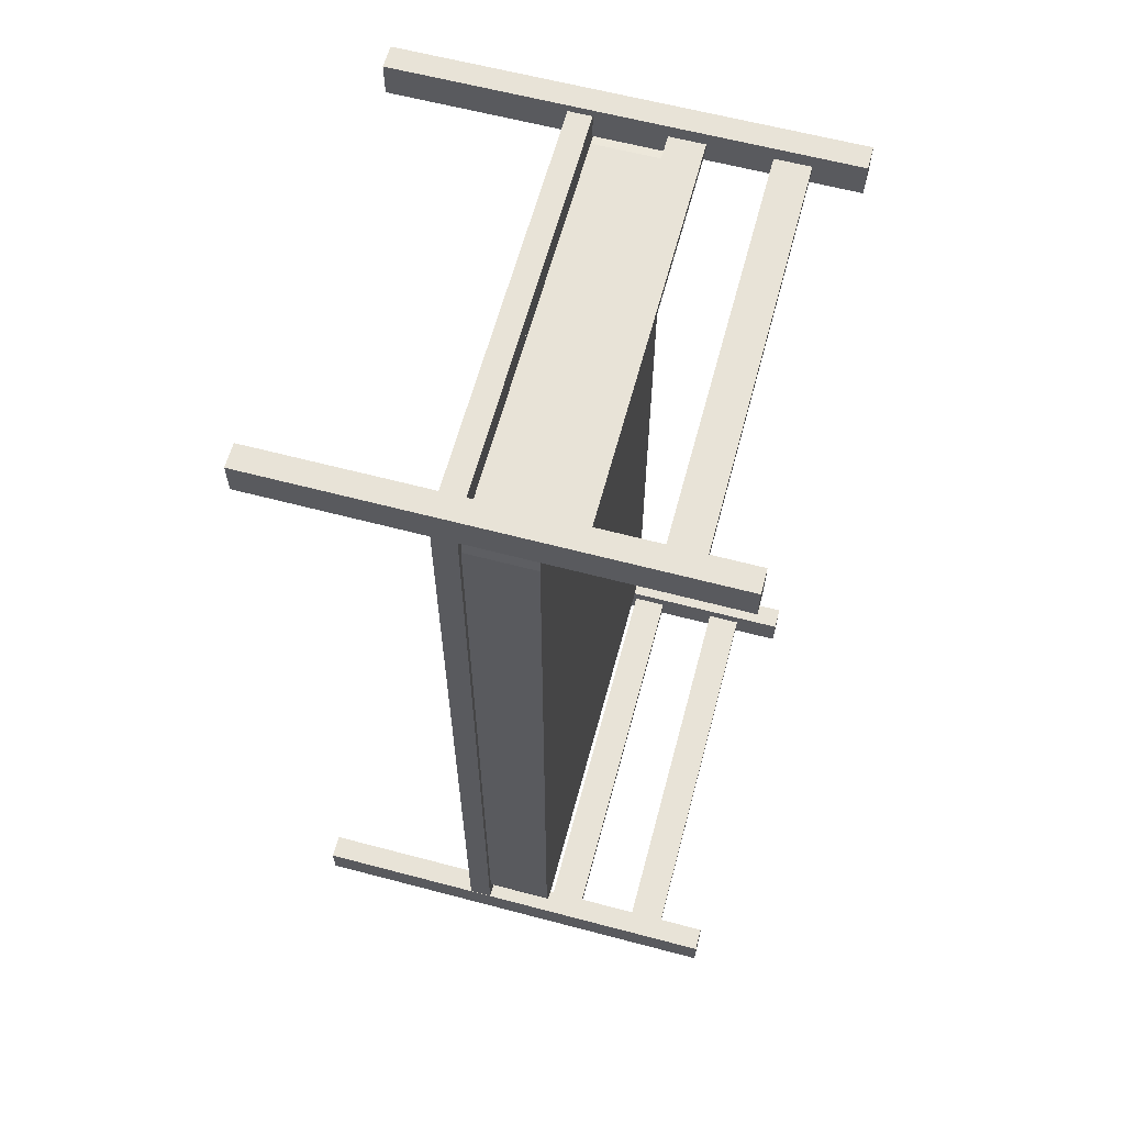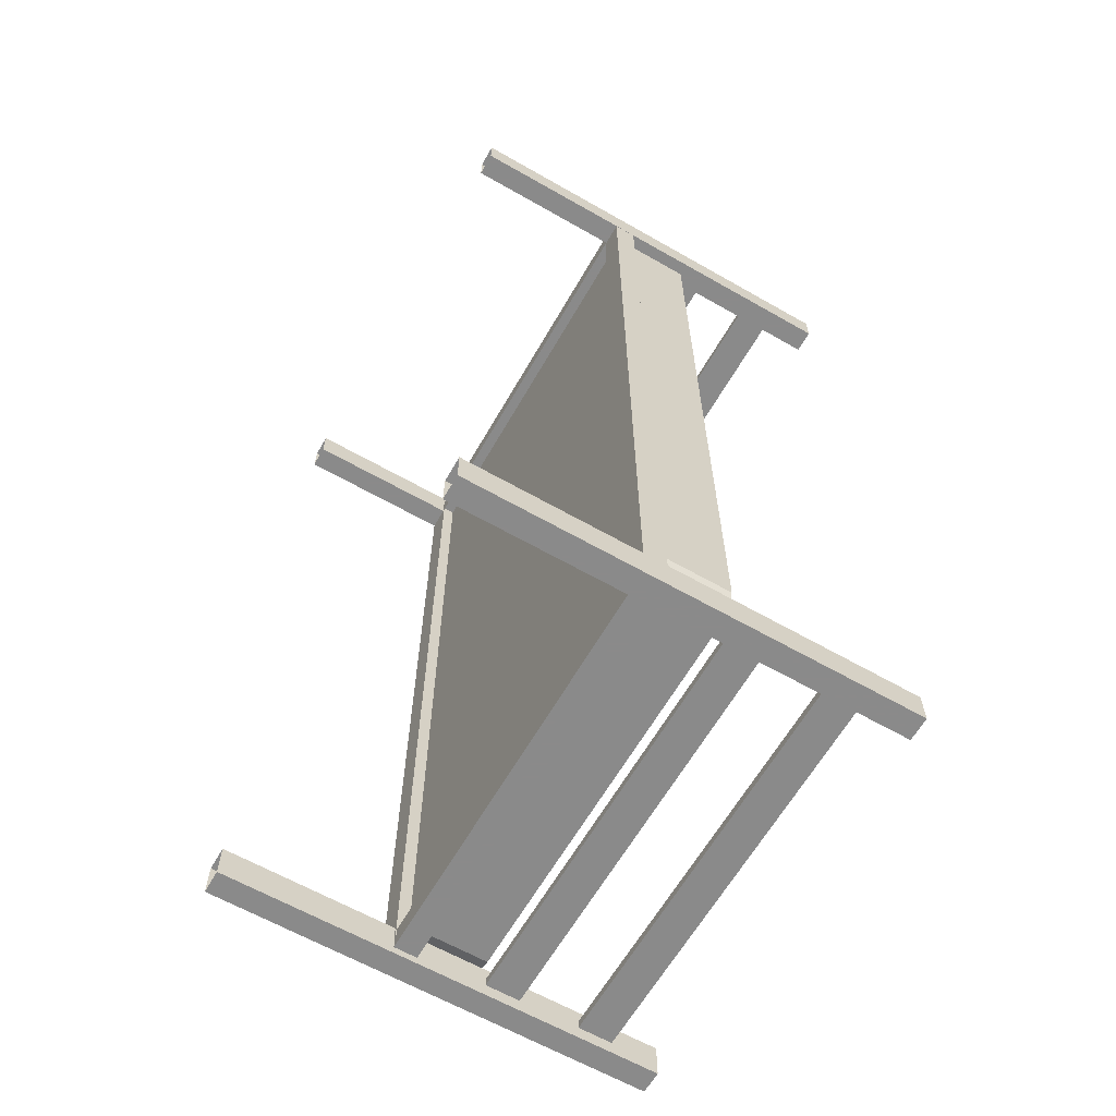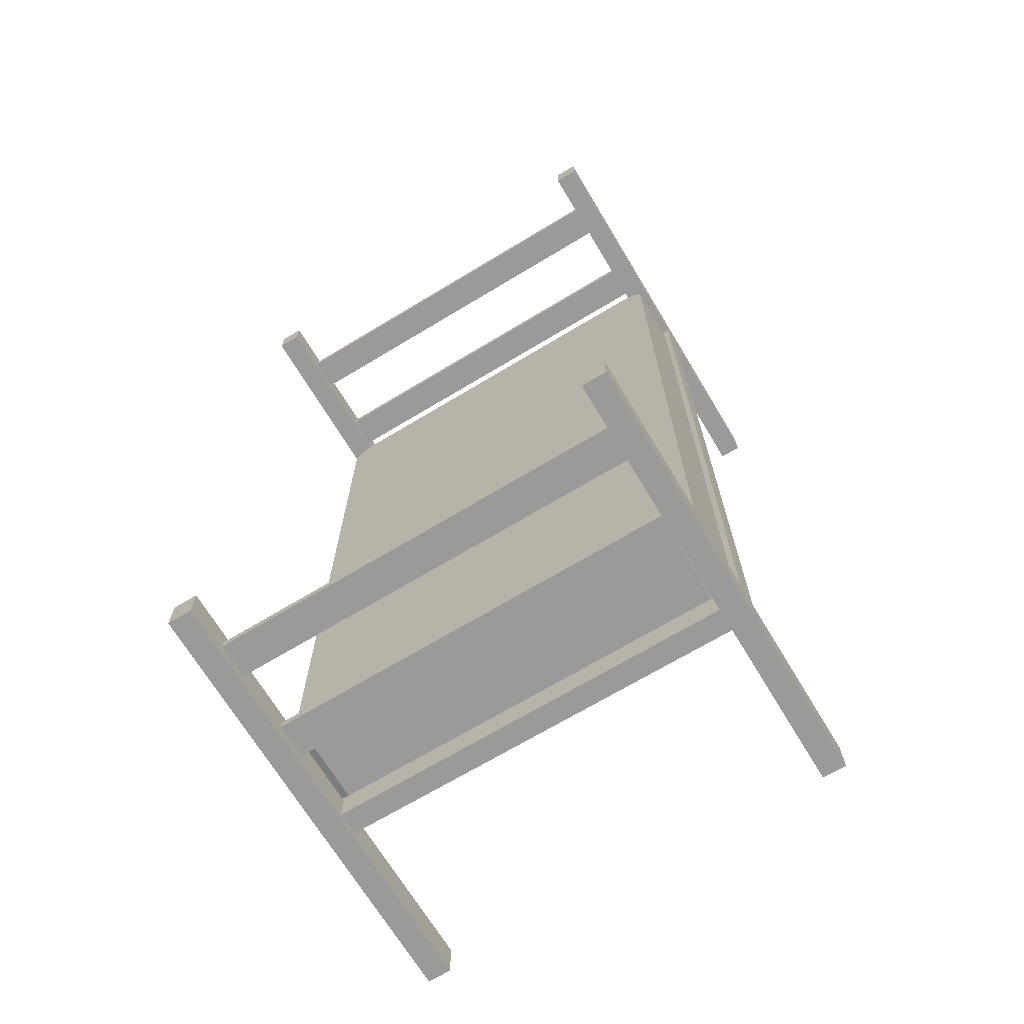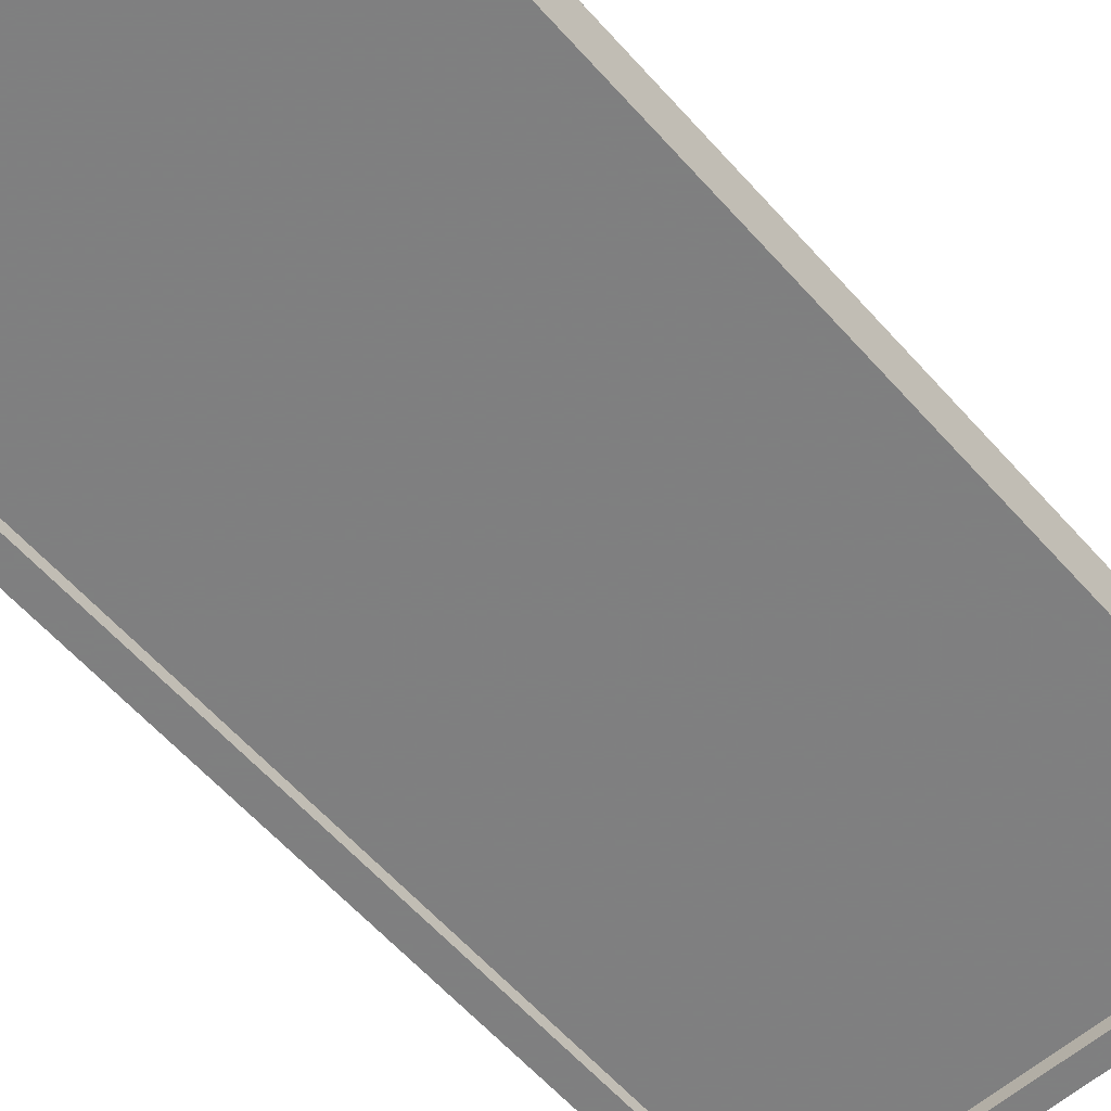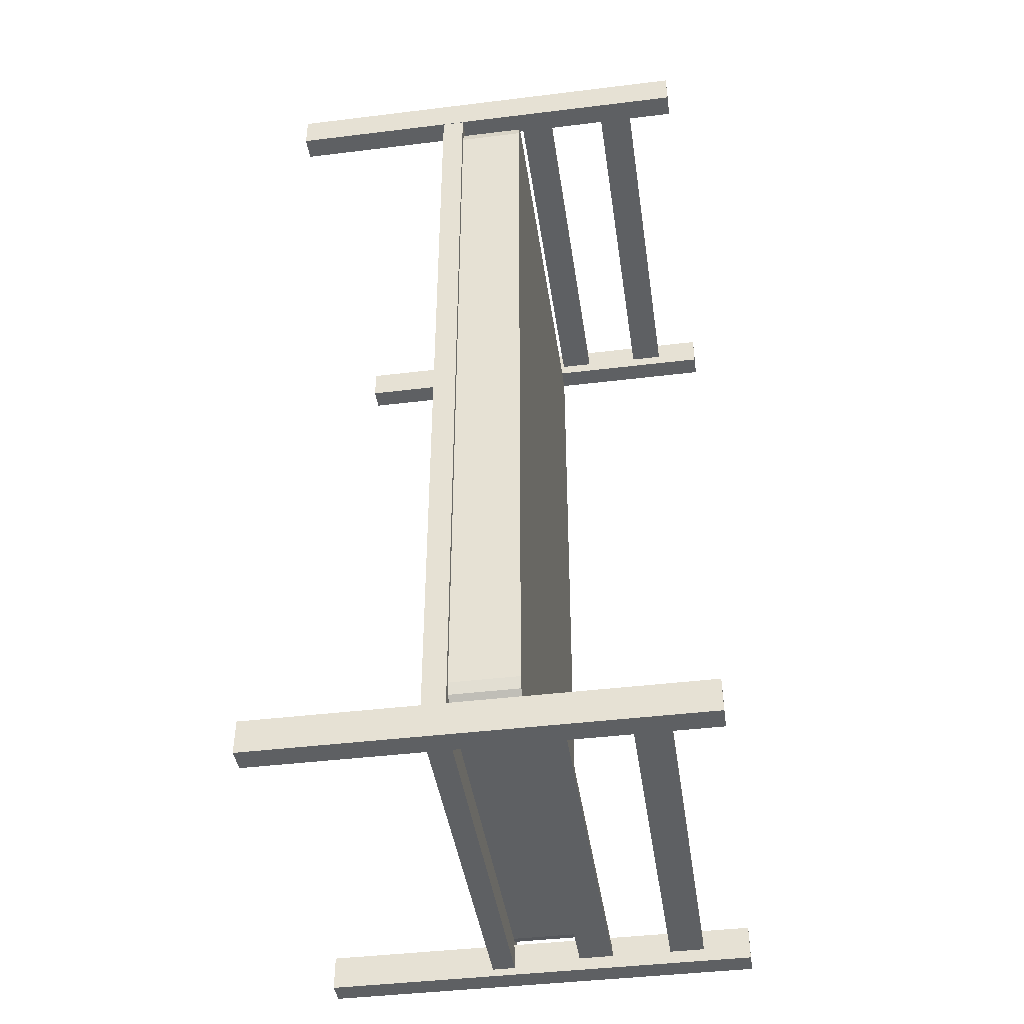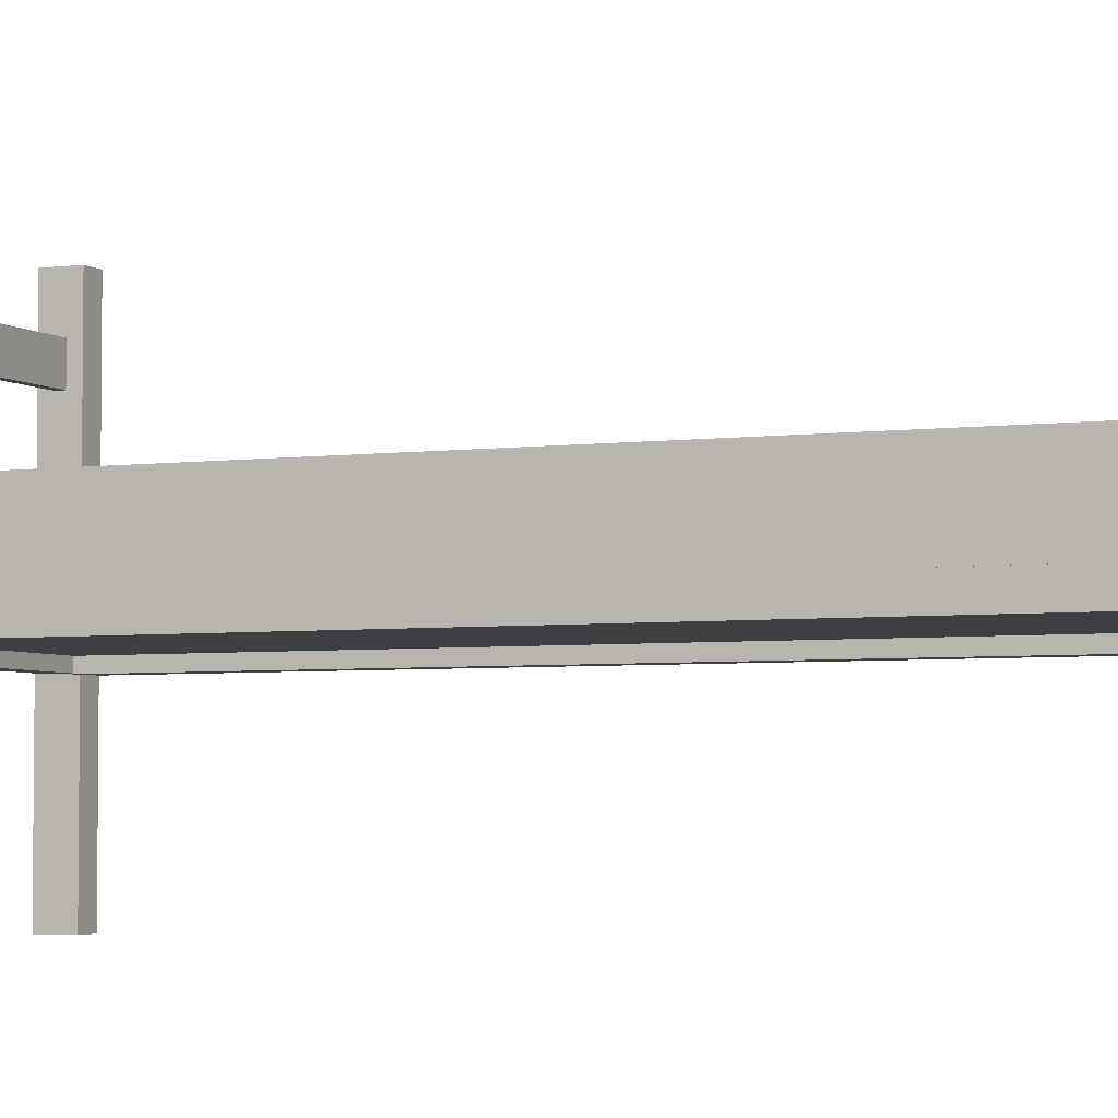
<metadata>
{"format":"obj","ext":"obj","renderer":"f3d","projection":"perspective","resolution":1024,"background":"white","views":[{"elev":62.3,"azim":105.0,"up":"+Z"},{"elev":-63.6,"azim":60.1,"up":"+Z"},{"elev":-69.3,"azim":-148.9,"up":"+Z"},{"elev":-59.9,"azim":-138.7,"up":"+Y"},{"elev":-42.7,"azim":98.3,"up":"+Z"},{"elev":-4.0,"azim":-65.6,"up":"+Y"}]}
</metadata>
<code>
v 0.03108 0.3245 0.03852
v 0.03108 0.2895 0.03852
v 0.4749 0.2895 0.03852
v 0.4749 0.3245 0.03852
v 0.4749 0.3245 0.04728
v 0.4749 0.2895 0.04728
v 0.03108 0.2895 0.04728
v 0.03108 0.3245 0.04728
v 0.03108 0.4206 0.03852
v 0.03108 0.3856 0.03852
v 0.4749 0.3856 0.03852
v 0.4749 0.4206 0.03852
v 0.4749 0.4206 0.04728
v 0.4749 0.3856 0.04728
v 0.03108 0.3856 0.04728
v 0.03108 0.4206 0.04728
v 0.03108 0.3245 0.9615
v 0.03108 0.2895 0.9615
v 0.4749 0.2895 0.9615
v 0.4749 0.3245 0.9615
v 0.03108 0.3245 0.9527
v 0.03108 0.2895 0.9527
v 0.4749 0.2895 0.9527
v 0.4749 0.3245 0.9527
v 0.03108 0.4206 0.9615
v 0.03108 0.3856 0.9615
v 0.4749 0.3856 0.9615
v 0.4749 0.4206 0.9615
v 0.4749 0.4206 0.9527
v 0.4749 0.3856 0.9527
v 0.03108 0.3856 0.9527
v 0.03108 0.4206 0.9527
v 0.05098 0.1964 0.957
v 0.05099 0.1963 0.0429
v 0.05099 0.2197 0.0429
v 0.05098 0.2197 0.957
v 0.02518 0.2197 0.957
v 0.02519 0.2197 0.0429
v 0.02519 0.1963 0.0429
v 0.02518 0.1964 0.957
v 0.4806 0.1964 0.9571
v 0.4806 0.1963 0.04295
v 0.4806 0.2197 0.04295
v 0.4806 0.2197 0.9571
v 0.4548 0.2197 0.9571
v 0.4548 0.2197 0.04295
v 0.4548 0.1963 0.04295
v 0.4548 0.1964 0.9571
v 0.049 0.4688 0.975
v 0.049 0.4688 0.94
v 0.025 0.4688 0.94
v 0.025 0.4688 0.975
v 0.03198 0.1969 0.05616
v 0.474 0.1969 0.05616
v 0.474 0.2203 0.05616
v 0.03198 0.2203 0.05616
v 0.03198 0.1969 0.0328
v 0.474 0.1969 0.0328
v 0.474 0.2203 0.0328
v 0.03198 0.2203 0.0328
v 0.03198 0.1969 0.9672
v 0.474 0.1969 0.9672
v 0.474 0.2203 0.9672
v 0.03198 0.2203 0.9672
v 0.03198 0.1969 0.9438
v 0.474 0.1969 0.9438
v 0.474 0.2203 0.9438
v 0.03198 0.2203 0.9438
v 0.05152 0.2084 0.9433
v 0.05152 0.2084 0.05631
v 0.4545 0.2084 0.05631
v 0.4545 0.2084 0.9433
v 0.05152 0.2201 0.9433
v 0.05152 0.2201 0.05631
v 0.4545 0.2201 0.05631
v 0.4545 0.2201 0.9433
v 0.4749 0.2875 0.08794
v 0.4718 0.2875 0.07626
v 0.4632 0.2875 0.06771
v 0.4515 0.2875 0.06458
v 0.04274 0.2875 0.06772
v 0.03419 0.2875 0.07627
v 0.03106 0.2875 0.08796
v 0.05442 0.2875 0.06459
v 0.4749 0.2875 0.9124
v 0.4718 0.2875 0.9241
v 0.4632 0.2875 0.9326
v 0.4516 0.2875 0.9358
v 0.05445 0.2875 0.9358
v 0.04277 0.2875 0.9327
v 0.03422 0.2875 0.9241
v 0.03109 0.2875 0.9124
v 0.05443 0.2174 0.06459
v 0.04275 0.2174 0.06772
v 0.0342 0.2174 0.07627
v 0.03107 0.2174 0.08796
v 0.03109 0.2174 0.9124
v 0.03422 0.2174 0.9241
v 0.04277 0.2174 0.9327
v 0.05445 0.2174 0.9358
v 0.4516 0.2174 0.9358
v 0.4632 0.2174 0.9326
v 0.4718 0.2174 0.9241
v 0.4749 0.2174 0.9124
v 0.4749 0.2174 0.08794
v 0.4718 0.2174 0.07626
v 0.4632 0.2174 0.06771
v 0.4515 0.2174 0.06458
v 0.2413 0.2875 0.4535
v 0.049 0.025 0.025
v 0.025 0.025 0.025
v 0.025 0.025 0.06004
v 0.049 0.025 0.06004
v 0.457 0.02501 0.025
v 0.481 0.02501 0.025
v 0.481 0.02501 0.06004
v 0.457 0.02501 0.06004
v 0.049 0.025 0.975
v 0.025 0.025 0.975
v 0.025 0.025 0.94
v 0.049 0.025 0.94
v 0.481 0.02501 0.975
v 0.457 0.02501 0.975
v 0.481 0.02501 0.94
v 0.457 0.02501 0.94
v 0.481 0.4688 0.975
v 0.481 0.4688 0.94
v 0.457 0.4688 0.94
v 0.457 0.4688 0.975
v 0.457 0.4688 0.06004
v 0.481 0.4688 0.06004
v 0.481 0.4688 0.025
v 0.457 0.4688 0.025
v 0.049 0.4688 0.06004
v 0.049 0.4688 0.025
v 0.025 0.4688 0.025
v 0.025 0.4688 0.06004
f 4 3 2
f 4 2 1
f 8 7 6
f 8 6 5
f 5 4 1
f 5 1 8
f 3 6 7
f 3 7 2
f 12 11 10
f 12 10 9
f 16 15 14
f 16 14 13
f 13 12 9
f 13 9 16
f 11 14 15
f 11 15 10
f 17 18 19
f 17 19 20
f 24 23 22
f 24 22 21
f 21 17 20
f 21 20 24
f 18 22 23
f 18 23 19
f 25 26 27
f 25 27 28
f 29 30 31
f 29 31 32
f 32 25 28
f 32 28 29
f 26 31 30
f 26 30 27
f 33 34 35
f 33 35 36
f 37 38 39
f 37 39 40
f 36 35 38
f 36 38 37
f 40 39 34
f 40 34 33
f 41 42 43
f 41 43 44
f 45 46 47
f 45 47 48
f 44 43 46
f 44 46 45
f 48 47 42
f 48 42 41
f 49 50 51
f 49 51 52
f 53 54 55
f 53 55 56
f 60 59 58
f 60 58 57
f 56 55 59
f 56 59 60
f 57 58 54
f 57 54 53
f 61 62 63
f 61 63 64
f 68 67 66
f 68 66 65
f 64 63 67
f 64 67 68
f 65 66 62
f 65 62 61
f 69 70 71
f 69 71 72
f 76 75 74
f 76 74 73
f 72 71 75
f 72 75 76
f 73 69 72
f 73 72 76
f 73 74 70
f 73 70 69
f 70 74 75
f 70 75 71
f 84 93 94
f 84 94 81
f 81 94 95
f 81 95 82
f 82 95 96
f 82 96 83
f 83 96 97
f 83 97 92
f 92 97 98
f 92 98 91
f 91 98 99
f 91 99 90
f 90 99 100
f 90 100 89
f 89 100 101
f 89 101 88
f 88 101 102
f 88 102 87
f 87 102 103
f 87 103 86
f 86 103 104
f 86 104 85
f 85 104 105
f 85 105 77
f 77 105 106
f 77 106 78
f 78 106 107
f 78 107 79
f 79 107 108
f 79 108 80
f 80 108 93
f 80 93 84
f 109 84 81
f 109 81 82
f 109 82 83
f 109 83 92
f 109 92 91
f 109 91 90
f 109 90 89
f 109 89 88
f 109 88 87
f 109 87 86
f 109 86 85
f 109 85 77
f 109 77 78
f 109 78 79
f 109 79 80
f 109 80 84
f 121 50 49
f 121 49 118
f 120 51 50
f 120 50 121
f 119 52 51
f 119 51 120
f 118 49 52
f 118 52 119
f 126 127 128
f 126 128 129
f 124 127 126
f 124 126 122
f 125 128 127
f 125 127 124
f 123 129 128
f 123 128 125
f 122 126 129
f 122 129 123
f 130 131 132
f 130 132 133
f 116 131 130
f 116 130 117
f 115 132 131
f 115 131 116
f 114 133 132
f 114 132 115
f 117 130 133
f 117 133 114
f 134 135 136
f 134 136 137
f 110 135 134
f 110 134 113
f 111 136 135
f 111 135 110
f 112 137 136
f 112 136 111
f 113 134 137
f 113 137 112

</code>
